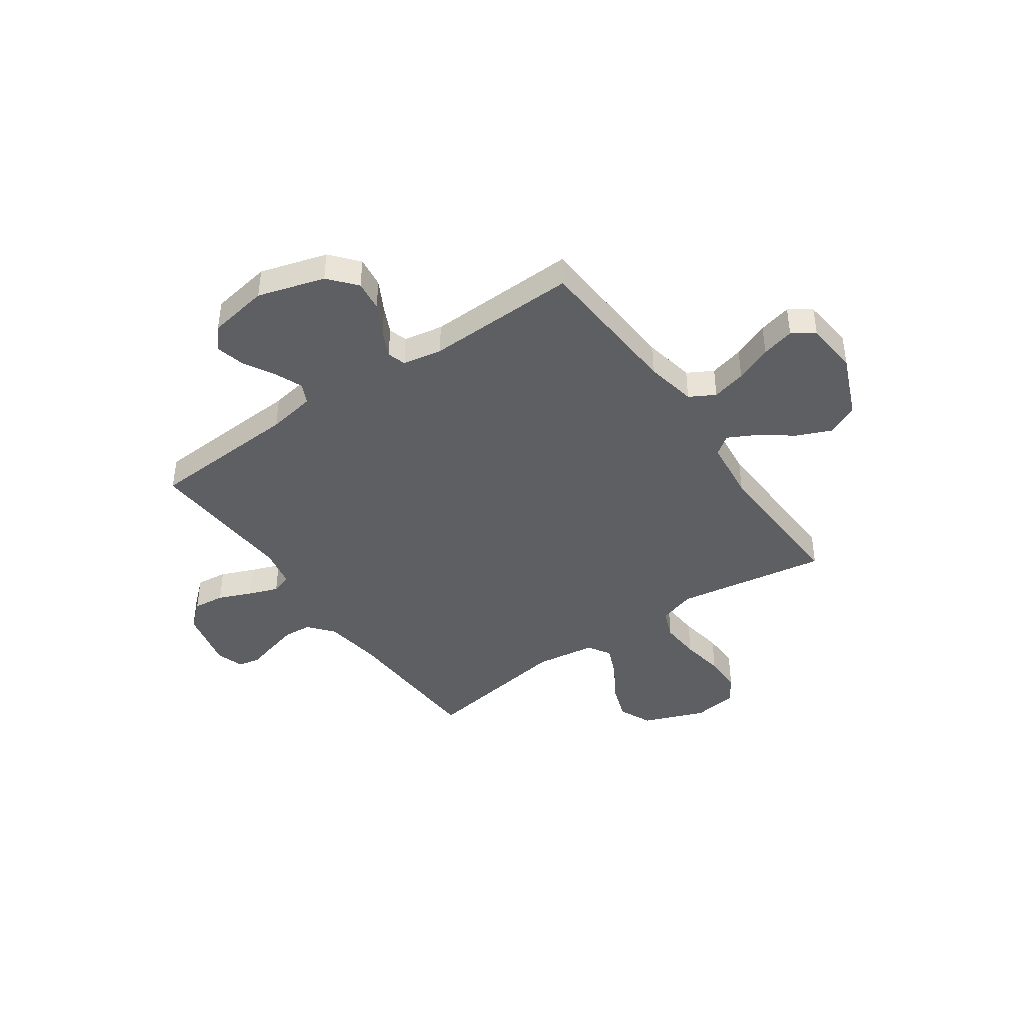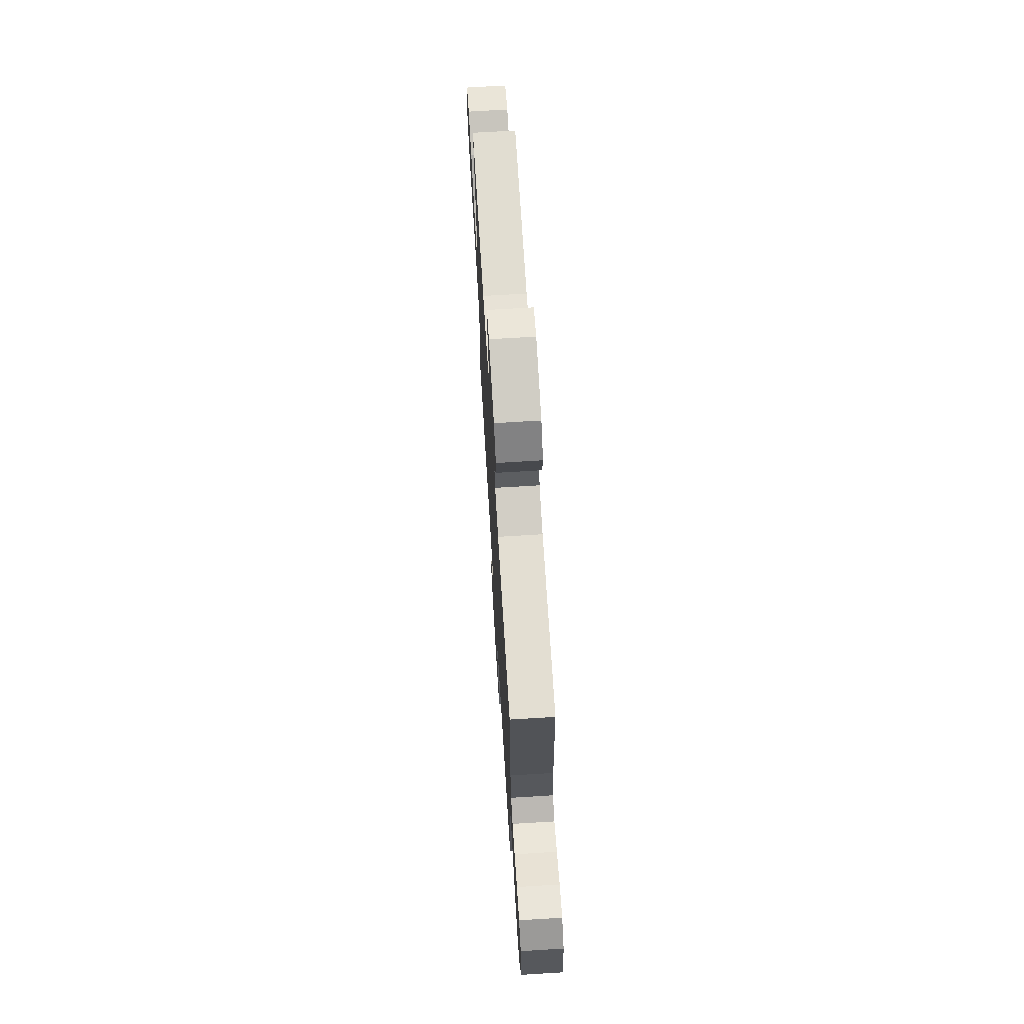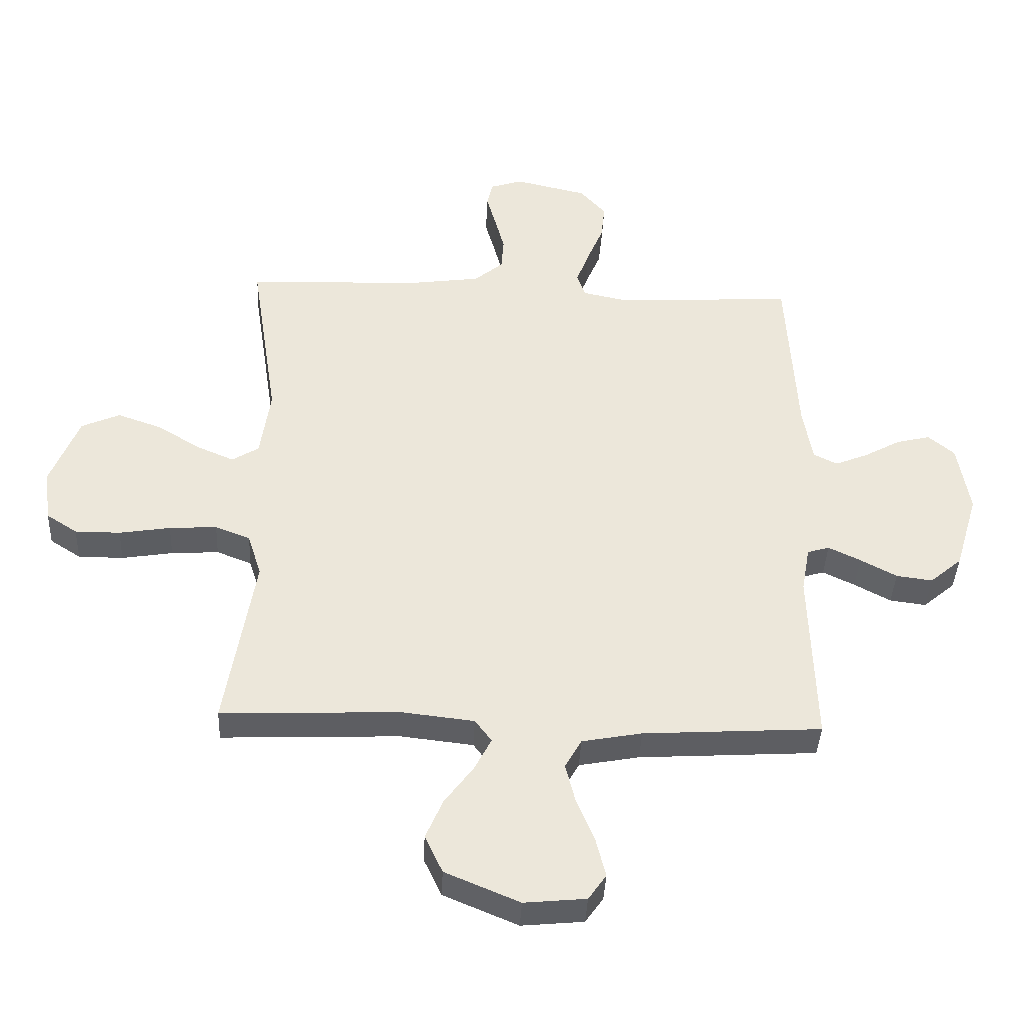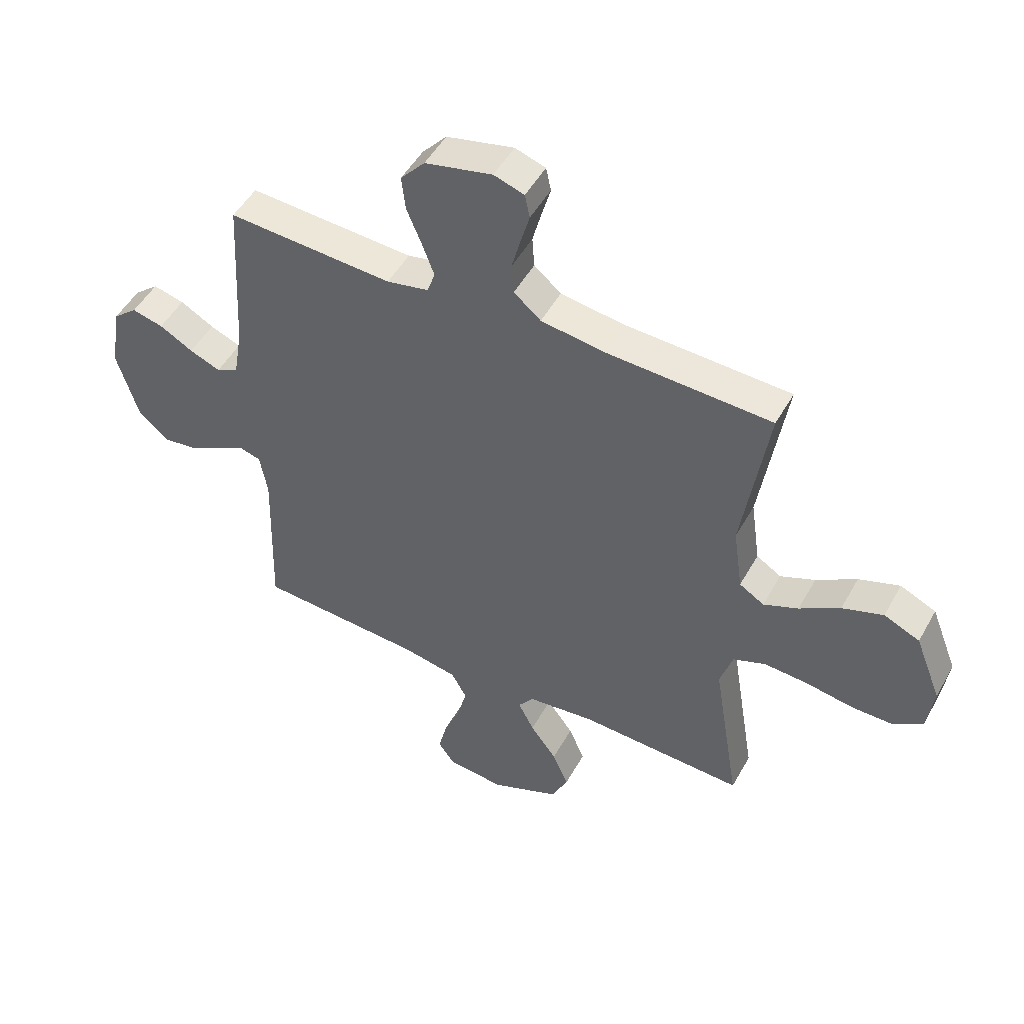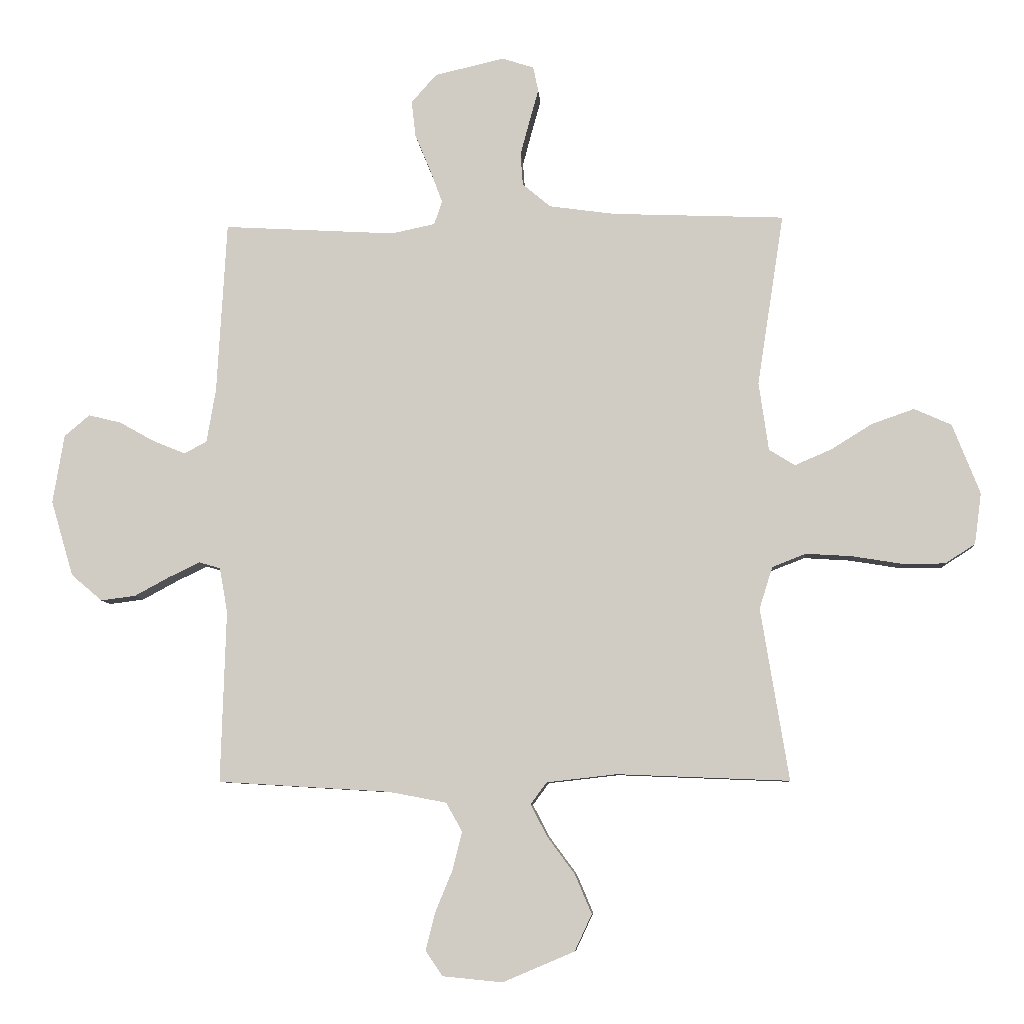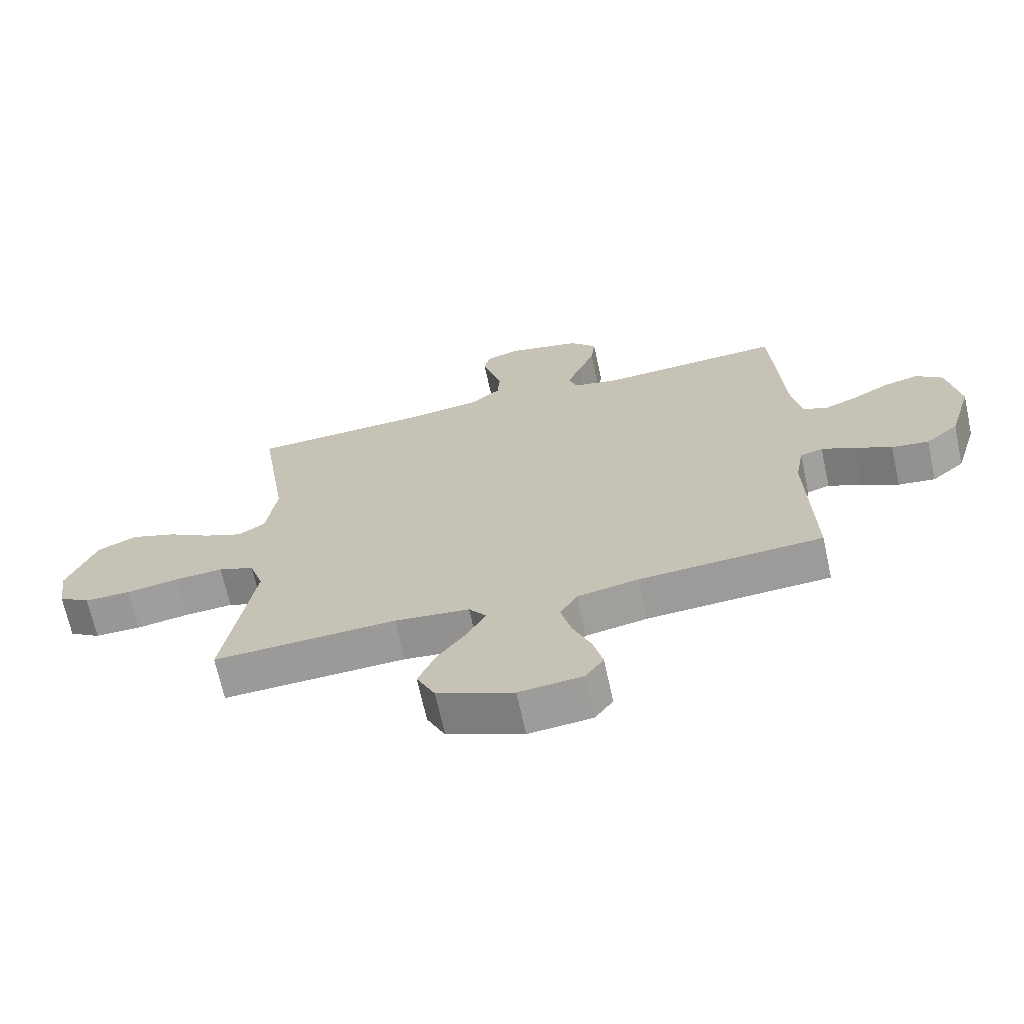
<metadata>
{"format":"obj","ext":"obj","renderer":"f3d","projection":"perspective","resolution":1024,"background":"white","views":[{"elev":-42.0,"azim":125.0,"up":"+Y"},{"elev":70.9,"azim":86.5,"up":"+Z"},{"elev":-39.8,"azim":-2.6,"up":"+Z"},{"elev":49.6,"azim":-151.7,"up":"+Z"},{"elev":-7.4,"azim":-176.0,"up":"+Z"},{"elev":-68.6,"azim":12.3,"up":"+Z"}]}
</metadata>
<code>
v 0.5 0.07 -0.5
v 0.2 0.07 -0.518
v 0.099 0.07 -0.537
v 0.071 0.07 -0.587
v 0.088 0.07 -0.655
v 0.118 0.07 -0.728
v 0.134 0.07 -0.793
v 0.104 0.07 -0.836
v 0 0.07 -0.846
v -0.125 0.07 -0.793
v -0.155 0.07 -0.729
v -0.126 0.07 -0.661
v -0.078 0.07 -0.596
v -0.049 0.07 -0.54
v -0.077 0.07 -0.502
v -0.2 0.07 -0.488
v -0.5 0.07 -0.5
v -0.451 0.07 -0.2
v -0.474 0.07 -0.127
v -0.533 0.07 -0.104
v -0.613 0.07 -0.109
v -0.699 0.07 -0.123
v -0.775 0.07 -0.123
v -0.827 0.07 -0.089
v -0.839 0.07 0
v -0.791 0.07 0.122
v -0.726 0.07 0.151
v -0.652 0.07 0.125
v -0.579 0.07 0.08
v -0.516 0.07 0.053
v -0.471 0.07 0.081
v -0.454 0.07 0.2
v -0.5 0.07 0.5
v -0.2 0.07 0.512
v -0.085 0.07 0.528
v -0.036 0.07 0.569
v -0.032 0.07 0.625
v -0.048 0.07 0.686
v -0.064 0.07 0.743
v -0.055 0.07 0.786
v 0 0.07 0.804
v 0.122 0.07 0.776
v 0.166 0.07 0.726
v 0.159 0.07 0.664
v 0.132 0.07 0.599
v 0.11 0.07 0.54
v 0.124 0.07 0.499
v 0.2 0.07 0.483
v 0.5 0.07 0.5
v 0.517 0.07 0.2
v 0.533 0.07 0.106
v 0.573 0.07 0.086
v 0.629 0.07 0.109
v 0.69 0.07 0.143
v 0.747 0.07 0.157
v 0.791 0.07 0.12
v 0.811 0.07 0
v 0.772 0.07 -0.132
v 0.718 0.07 -0.178
v 0.657 0.07 -0.17
v 0.596 0.07 -0.137
v 0.542 0.07 -0.111
v 0.505 0.07 -0.122
v 0.491 0.07 -0.2
v 0.5 0 -0.5
v 0.2 0 -0.518
v 0.099 0 -0.537
v 0.071 0 -0.587
v 0.088 0 -0.655
v 0.118 0 -0.728
v 0.134 0 -0.793
v 0.104 0 -0.836
v 0 0 -0.846
v -0.125 0 -0.793
v -0.155 0 -0.729
v -0.126 0 -0.661
v -0.078 0 -0.596
v -0.049 0 -0.54
v -0.077 0 -0.502
v -0.2 0 -0.488
v -0.5 0 -0.5
v -0.451 0 -0.2
v -0.474 0 -0.127
v -0.533 0 -0.104
v -0.613 0 -0.109
v -0.699 0 -0.123
v -0.775 0 -0.123
v -0.827 0 -0.089
v -0.839 0 0
v -0.791 0 0.122
v -0.726 0 0.151
v -0.652 0 0.125
v -0.579 0 0.08
v -0.516 0 0.053
v -0.471 0 0.081
v -0.454 0 0.2
v -0.5 0 0.5
v -0.2 0 0.512
v -0.085 0 0.528
v -0.036 0 0.569
v -0.032 0 0.625
v -0.048 0 0.686
v -0.064 0 0.743
v -0.055 0 0.786
v 0 0 0.804
v 0.122 0 0.776
v 0.166 0 0.726
v 0.159 0 0.664
v 0.132 0 0.599
v 0.11 0 0.54
v 0.124 0 0.499
v 0.2 0 0.483
v 0.5 0 0.5
v 0.517 0 0.2
v 0.533 0 0.106
v 0.573 0 0.086
v 0.629 0 0.109
v 0.69 0 0.143
v 0.747 0 0.157
v 0.791 0 0.12
v 0.811 0 0
v 0.772 0 -0.132
v 0.718 0 -0.178
v 0.657 0 -0.17
v 0.596 0 -0.137
v 0.542 0 -0.111
v 0.505 0 -0.122
v 0.491 0 -0.2
f 59 60 61
f 58 59 61
f 57 58 61
f 56 57 61
f 55 56 61
f 54 55 61
f 53 54 61
f 52 53 61 62
f 51 52 62 63
f 48 49 50
f 51 63 64
f 50 51 64
f 48 50 64
f 47 48 64
f 43 44 45
f 42 43 45
f 41 42 45
f 40 41 45
f 39 40 45
f 38 39 45
f 37 38 45 46
f 36 37 46 47
f 32 33 34
f 31 32 34 35
f 27 28 29
f 26 27 29
f 25 26 29
f 24 25 29
f 23 24 29
f 22 23 29
f 21 22 29
f 20 21 29 30
f 19 20 30 31
f 16 17 18
f 64 1 2
f 47 64 2
f 36 47 2
f 35 36 2
f 31 35 2
f 19 31 2
f 18 19 2
f 16 18 2
f 15 16 2
f 11 12 13
f 10 11 13
f 9 10 13
f 8 9 13
f 7 8 13
f 6 7 13
f 5 6 13
f 14 15 2 3
f 4 5 13 14
f 3 4 14
f 125 124 123
f 125 123 122
f 125 122 121
f 125 121 120
f 125 120 119
f 125 119 118
f 125 118 117
f 126 125 117 116
f 127 126 116 115
f 114 113 112
f 128 127 115
f 128 115 114
f 128 114 112
f 128 112 111
f 109 108 107
f 109 107 106
f 109 106 105
f 109 105 104
f 109 104 103
f 109 103 102
f 110 109 102 101
f 111 110 101 100
f 98 97 96
f 99 98 96 95
f 93 92 91
f 93 91 90
f 93 90 89
f 93 89 88
f 93 88 87
f 93 87 86
f 93 86 85
f 94 93 85 84
f 95 94 84 83
f 82 81 80
f 66 65 128
f 66 128 111
f 66 111 100
f 66 100 99
f 66 99 95
f 66 95 83
f 66 83 82
f 66 82 80
f 66 80 79
f 77 76 75
f 77 75 74
f 77 74 73
f 77 73 72
f 77 72 71
f 77 71 70
f 77 70 69
f 67 66 79 78
f 78 77 69 68
f 78 68 67
f 1 65 66 2
f 2 66 67 3
f 3 67 68 4
f 4 68 69 5
f 5 69 70 6
f 6 70 71 7
f 7 71 72 8
f 8 72 73 9
f 9 73 74 10
f 10 74 75 11
f 11 75 76 12
f 12 76 77 13
f 13 77 78 14
f 14 78 79 15
f 15 79 80 16
f 16 80 81 17
f 17 81 82 18
f 18 82 83 19
f 19 83 84 20
f 20 84 85 21
f 21 85 86 22
f 22 86 87 23
f 23 87 88 24
f 24 88 89 25
f 25 89 90 26
f 26 90 91 27
f 27 91 92 28
f 28 92 93 29
f 29 93 94 30
f 30 94 95 31
f 31 95 96 32
f 32 96 97 33
f 33 97 98 34
f 34 98 99 35
f 35 99 100 36
f 36 100 101 37
f 37 101 102 38
f 38 102 103 39
f 39 103 104 40
f 40 104 105 41
f 41 105 106 42
f 42 106 107 43
f 43 107 108 44
f 44 108 109 45
f 45 109 110 46
f 46 110 111 47
f 47 111 112 48
f 48 112 113 49
f 49 113 114 50
f 50 114 115 51
f 51 115 116 52
f 52 116 117 53
f 53 117 118 54
f 54 118 119 55
f 55 119 120 56
f 56 120 121 57
f 57 121 122 58
f 58 122 123 59
f 59 123 124 60
f 60 124 125 61
f 61 125 126 62
f 62 126 127 63
f 63 127 128 64
f 64 128 65 1

</code>
